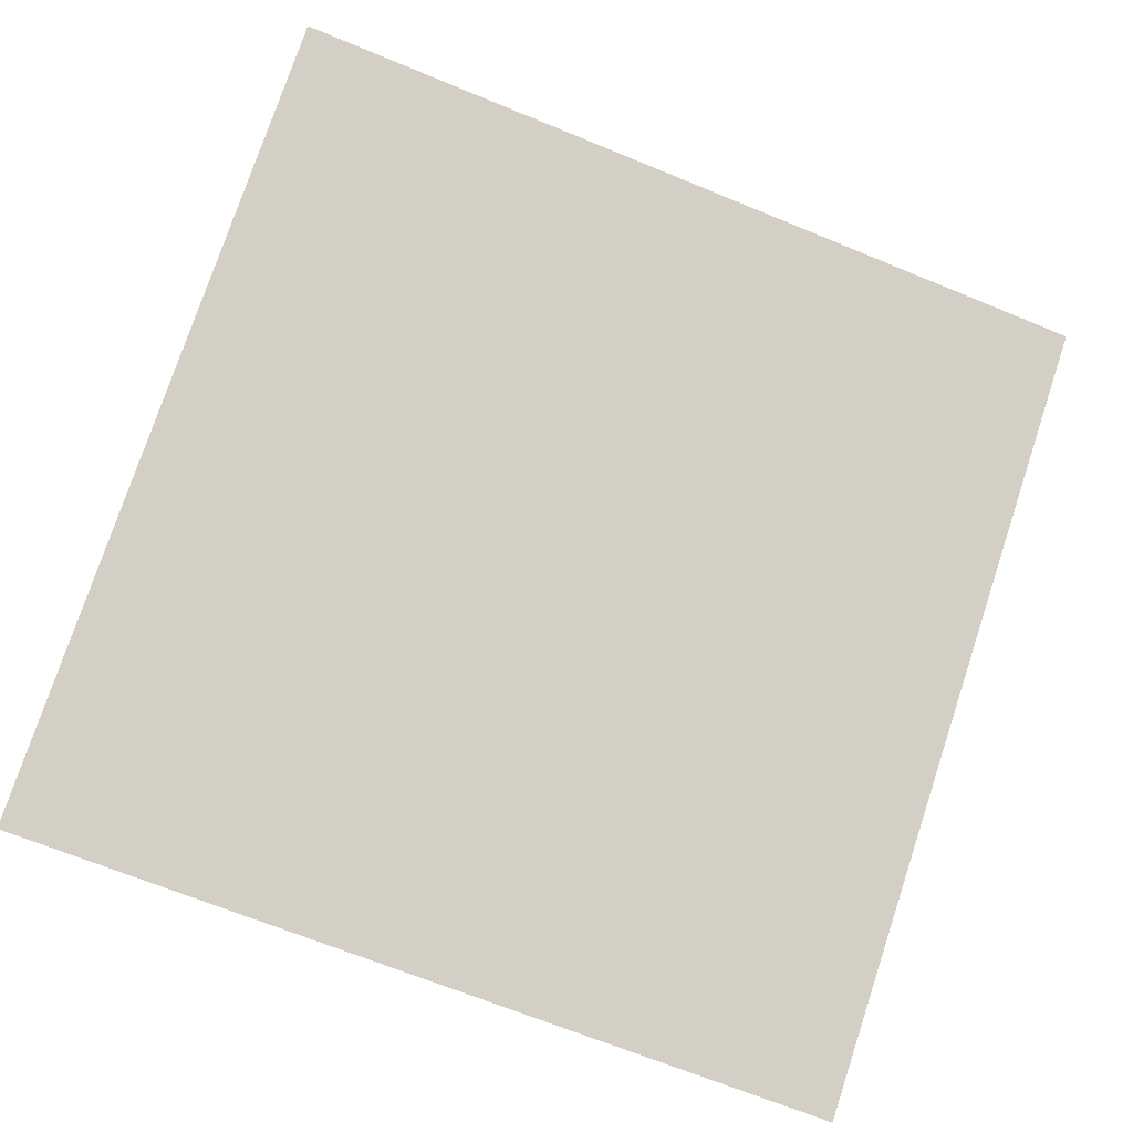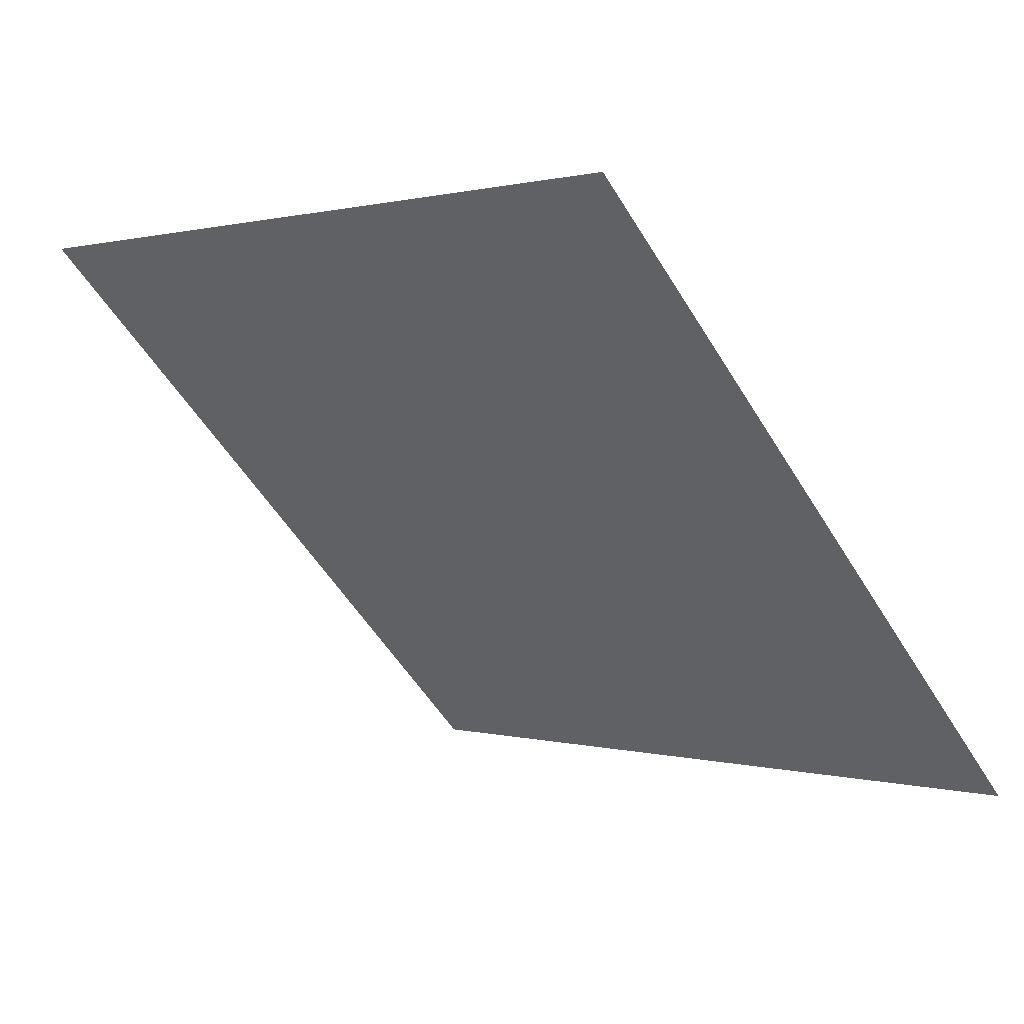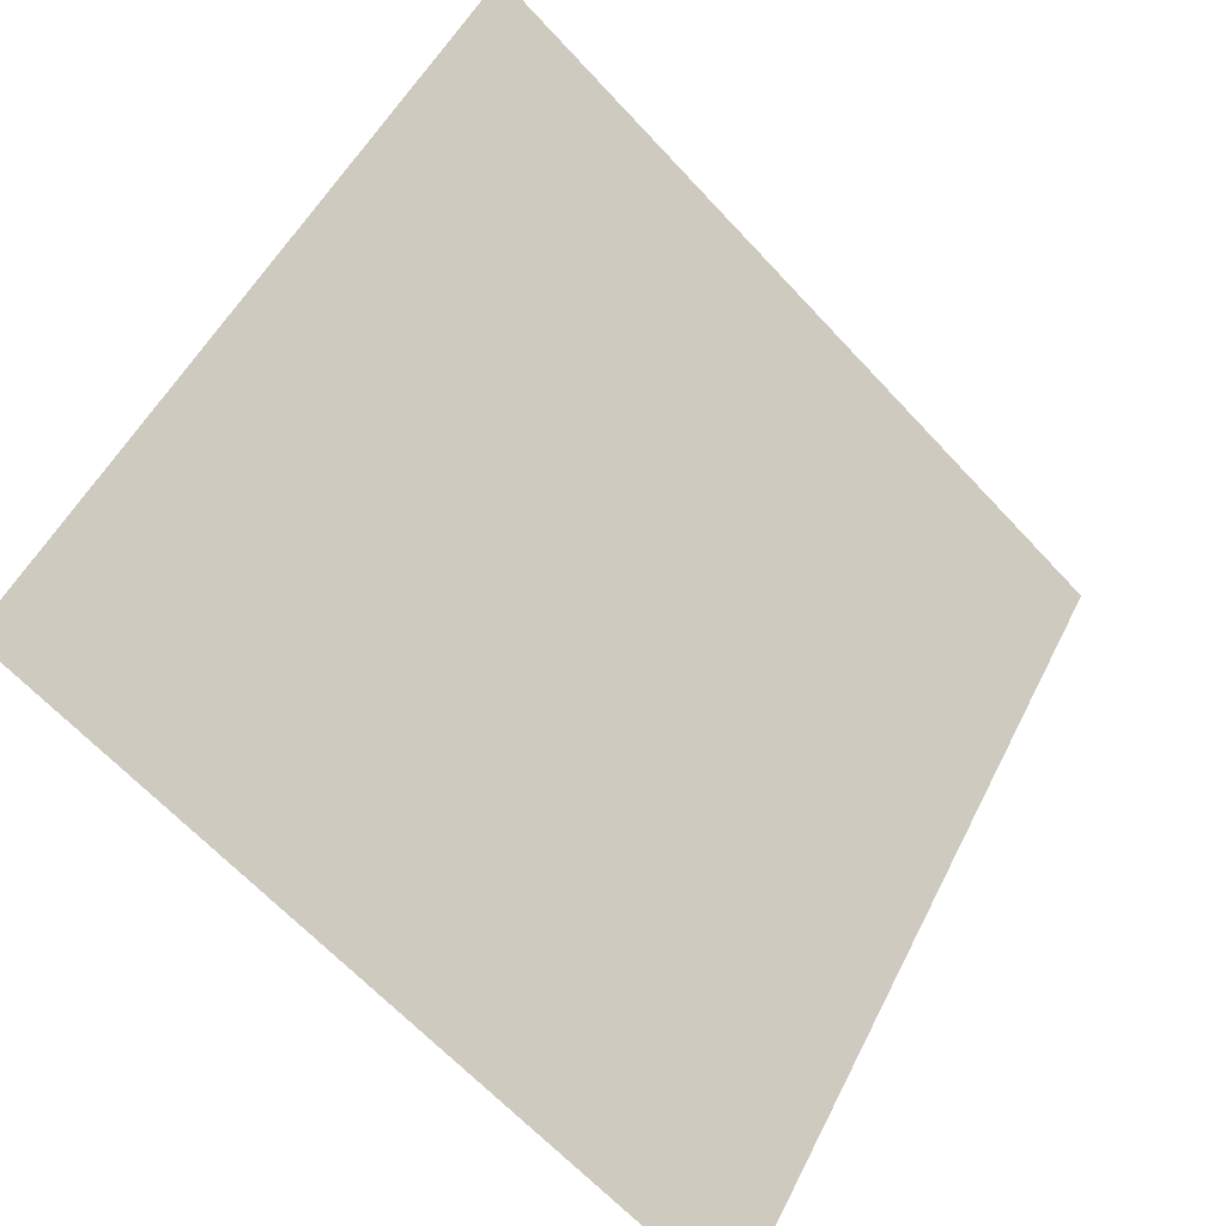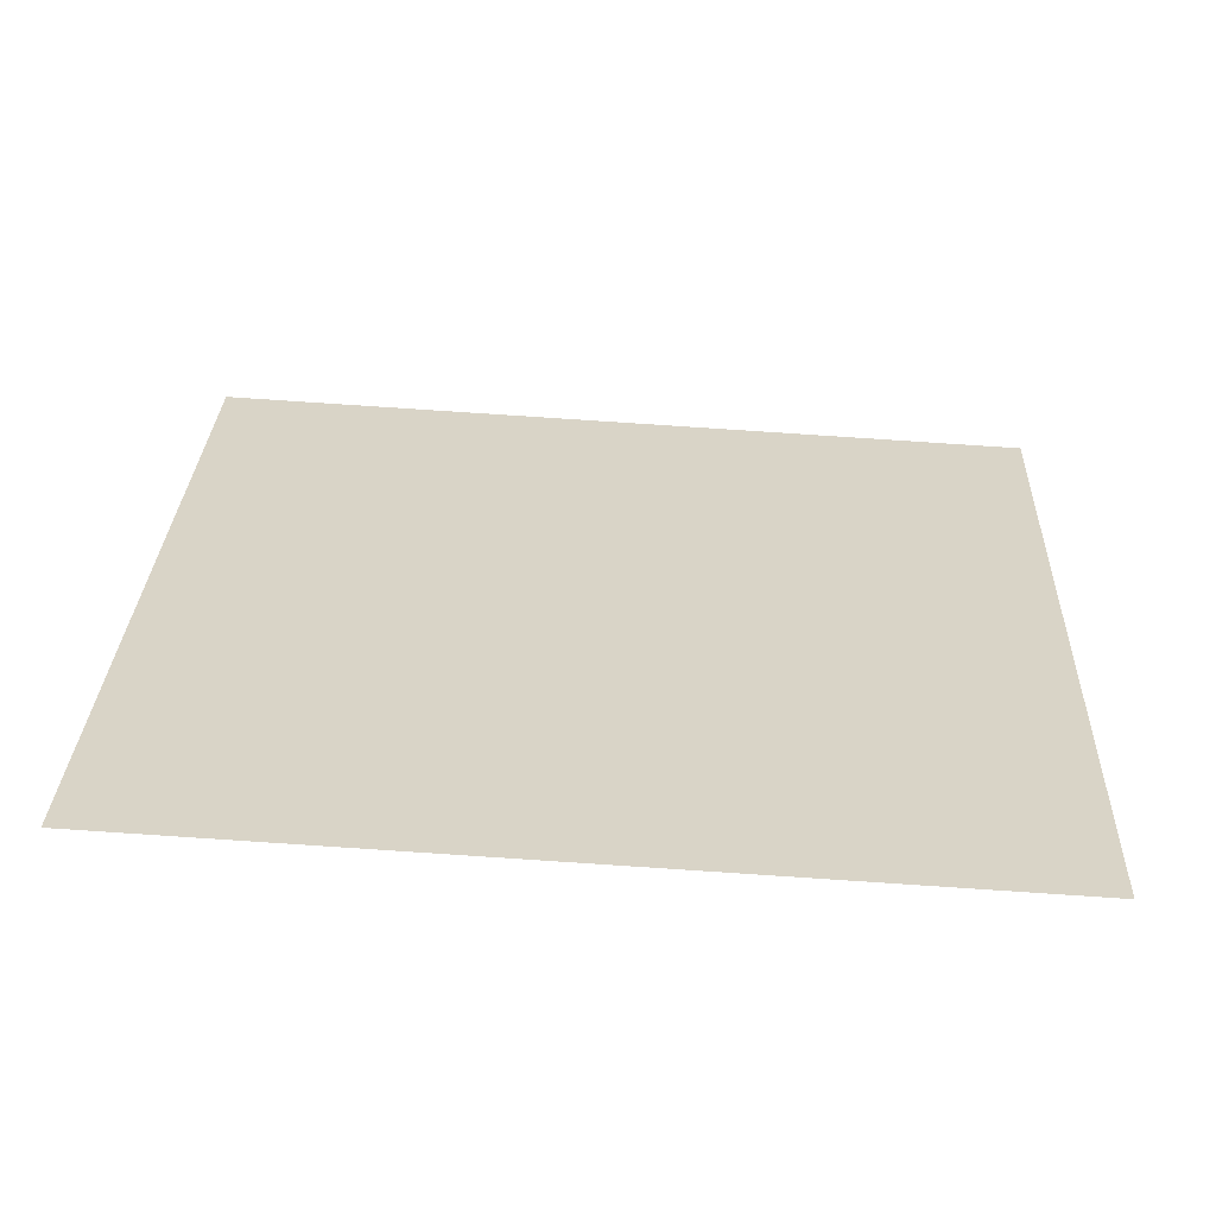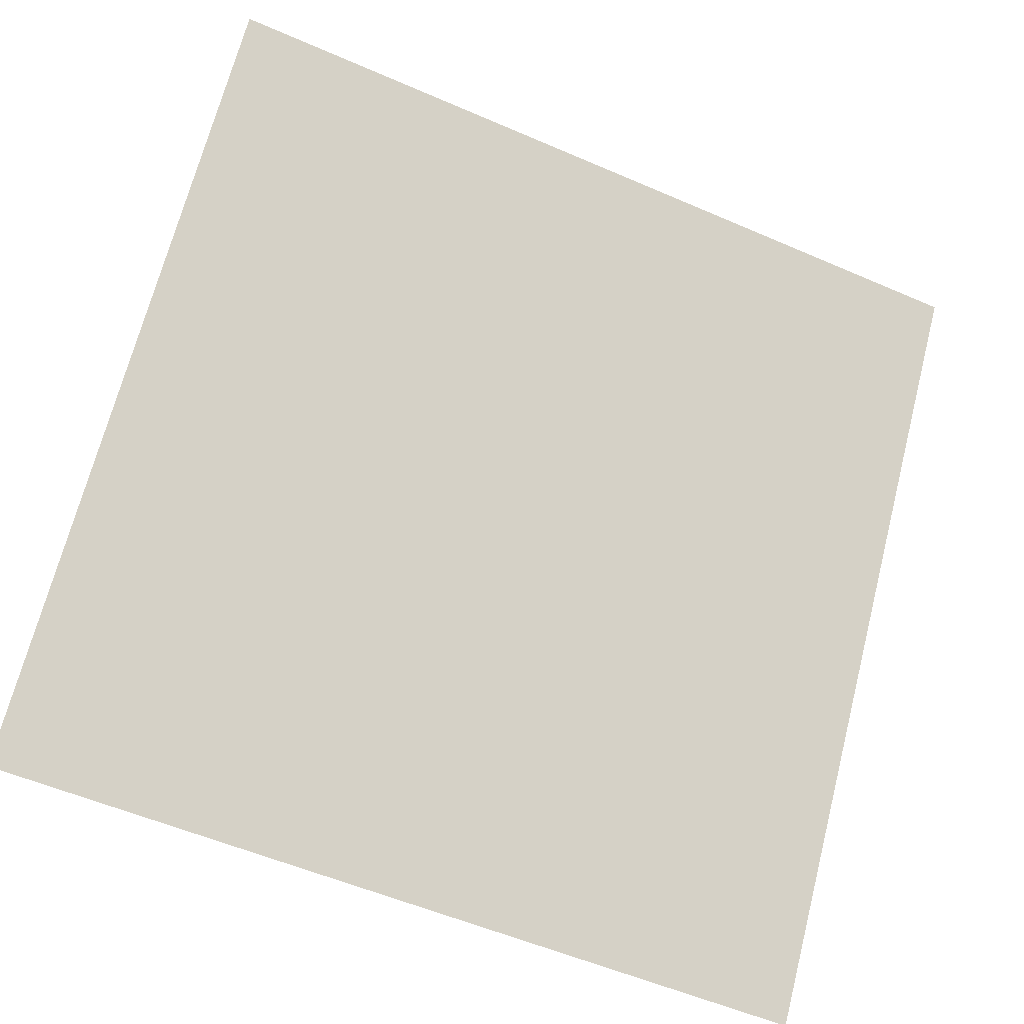
<metadata>
{"format":"obj","ext":"obj","renderer":"f3d","projection":"perspective","resolution":1024,"background":"white","views":[{"elev":-64.4,"azim":-21.8,"up":"+Y"},{"elev":-55.4,"azim":121.3,"up":"+Y"},{"elev":-65.5,"azim":131.4,"up":"+Z"},{"elev":64.6,"azim":4.0,"up":"+Y"},{"elev":-55.9,"azim":153.9,"up":"+Z"}]}
</metadata>
<code>
v -0.08919 0.8707 0.6183
v -0.09575 0.8708 0.6184
v -0.09563 0.8747 0.6237
v -0.08907 0.8746 0.6236
f 4 3 2 1

</code>
